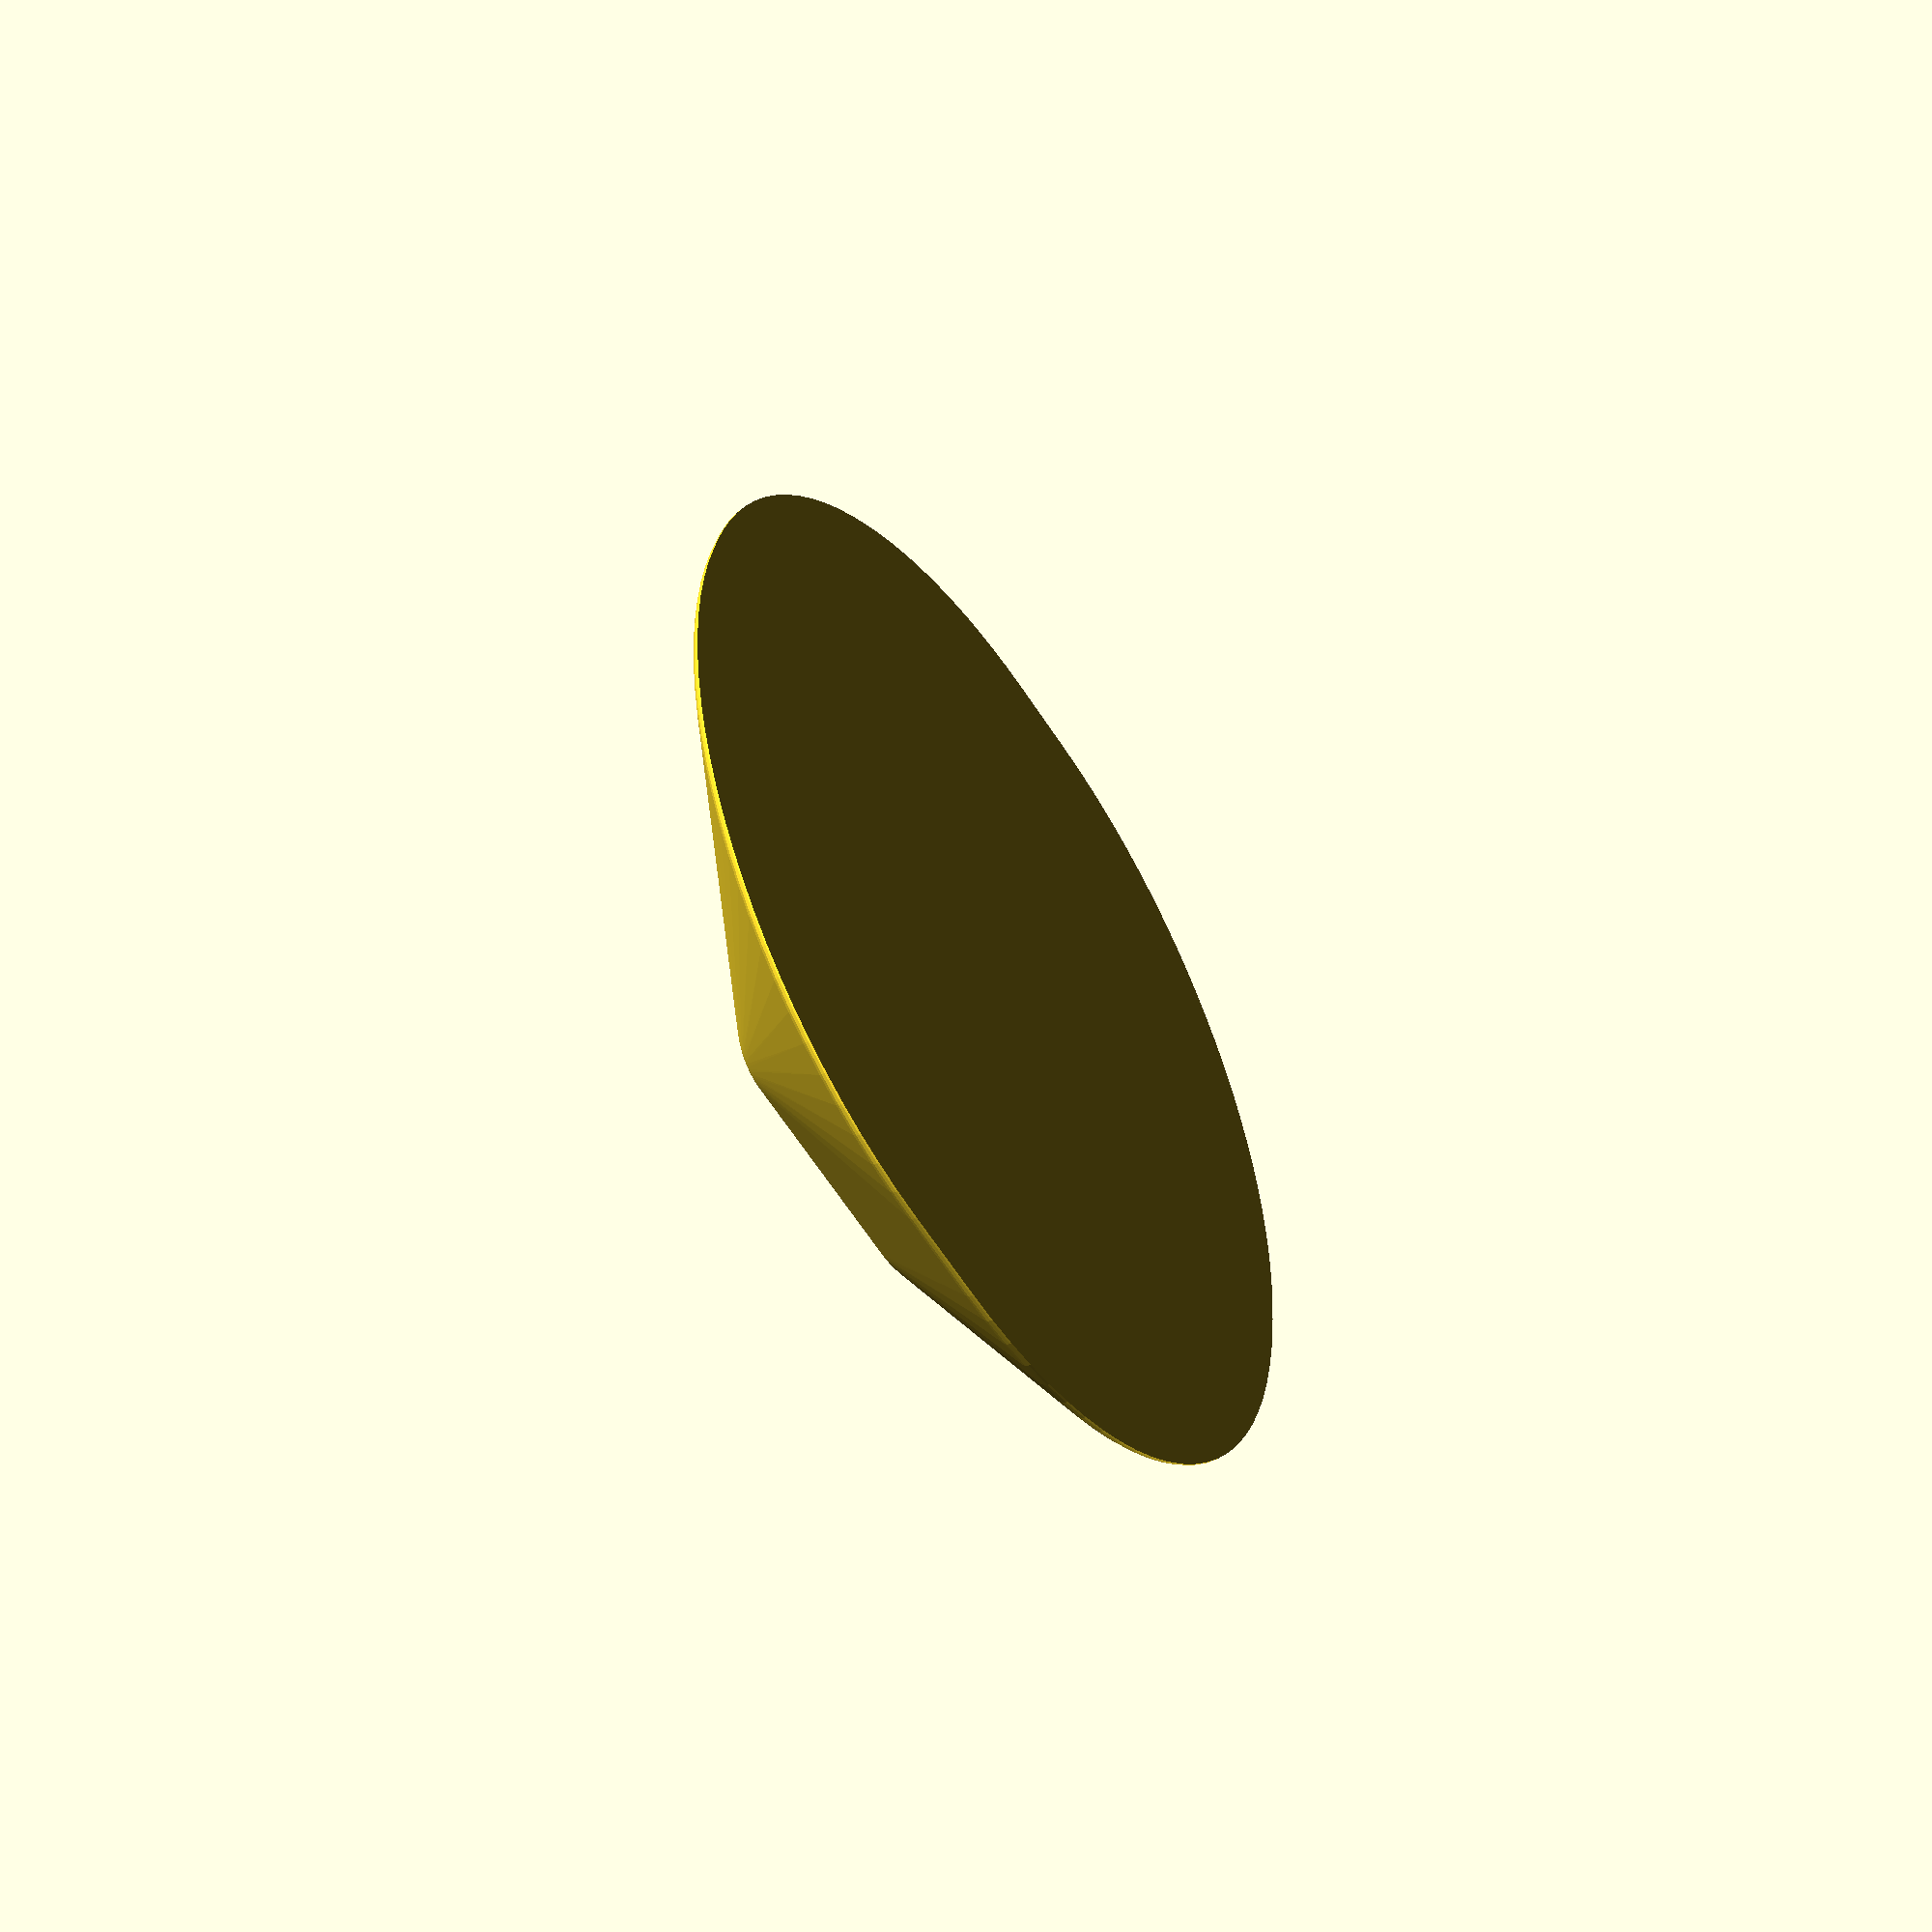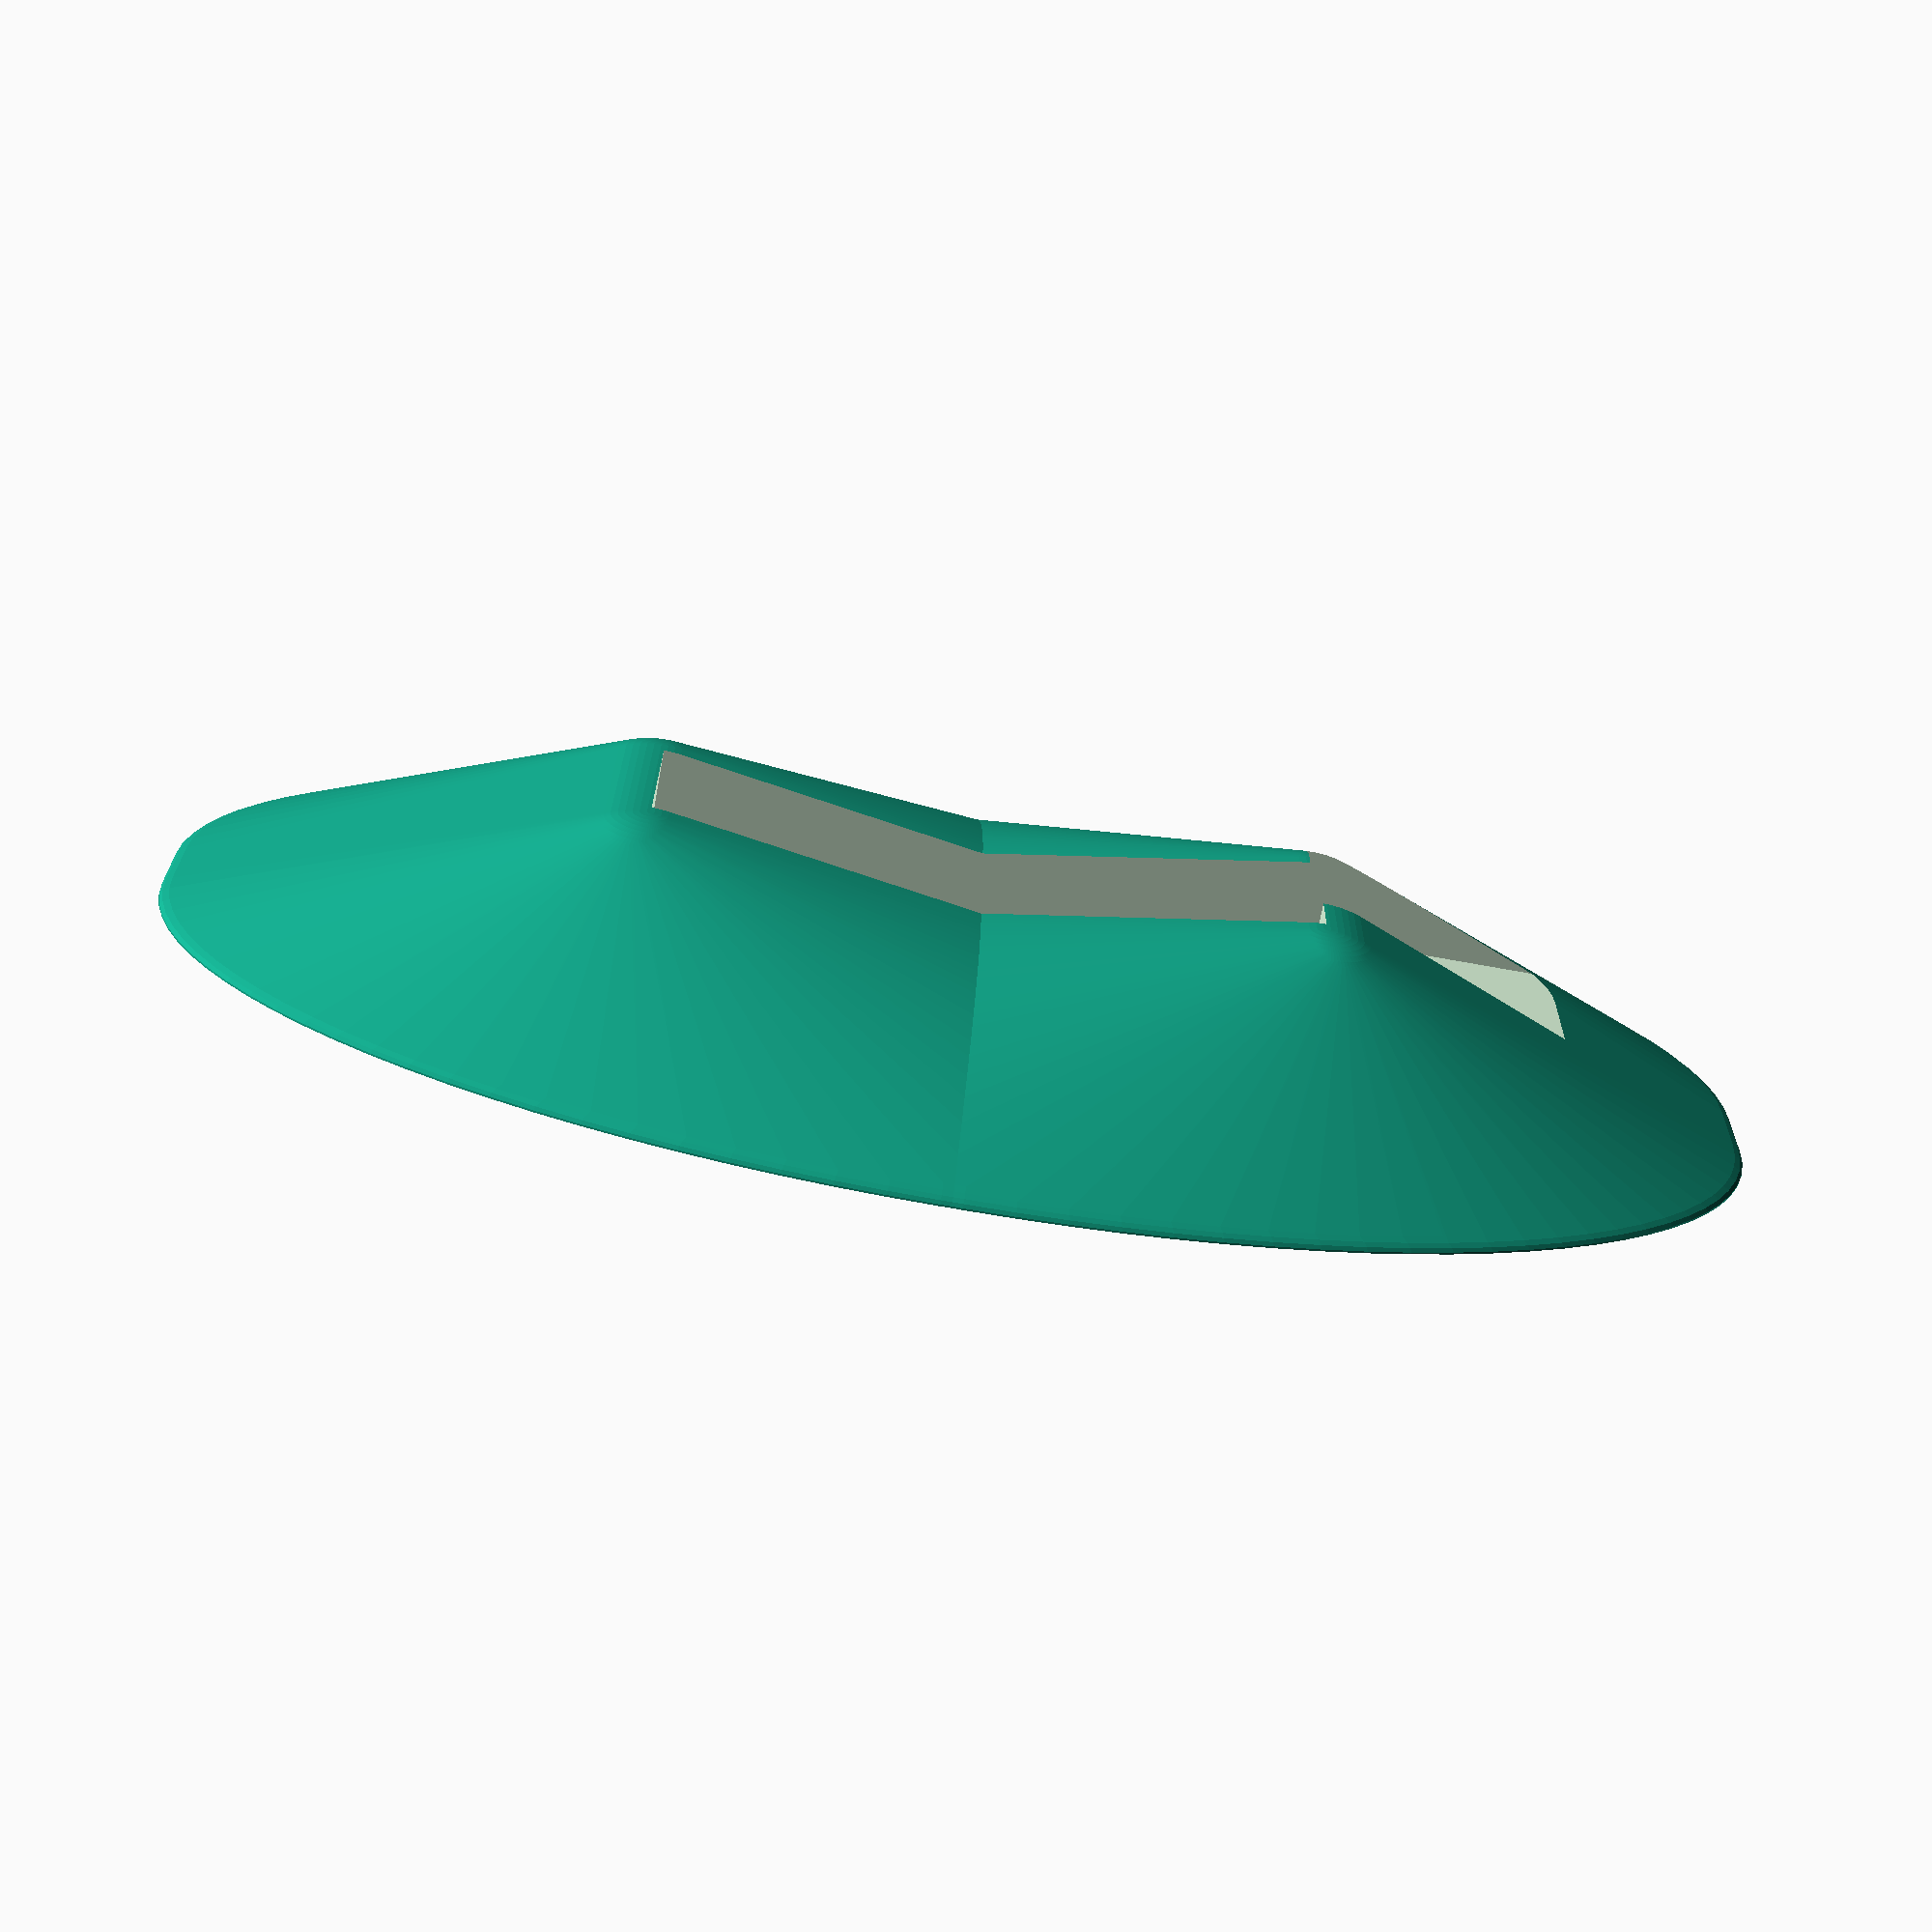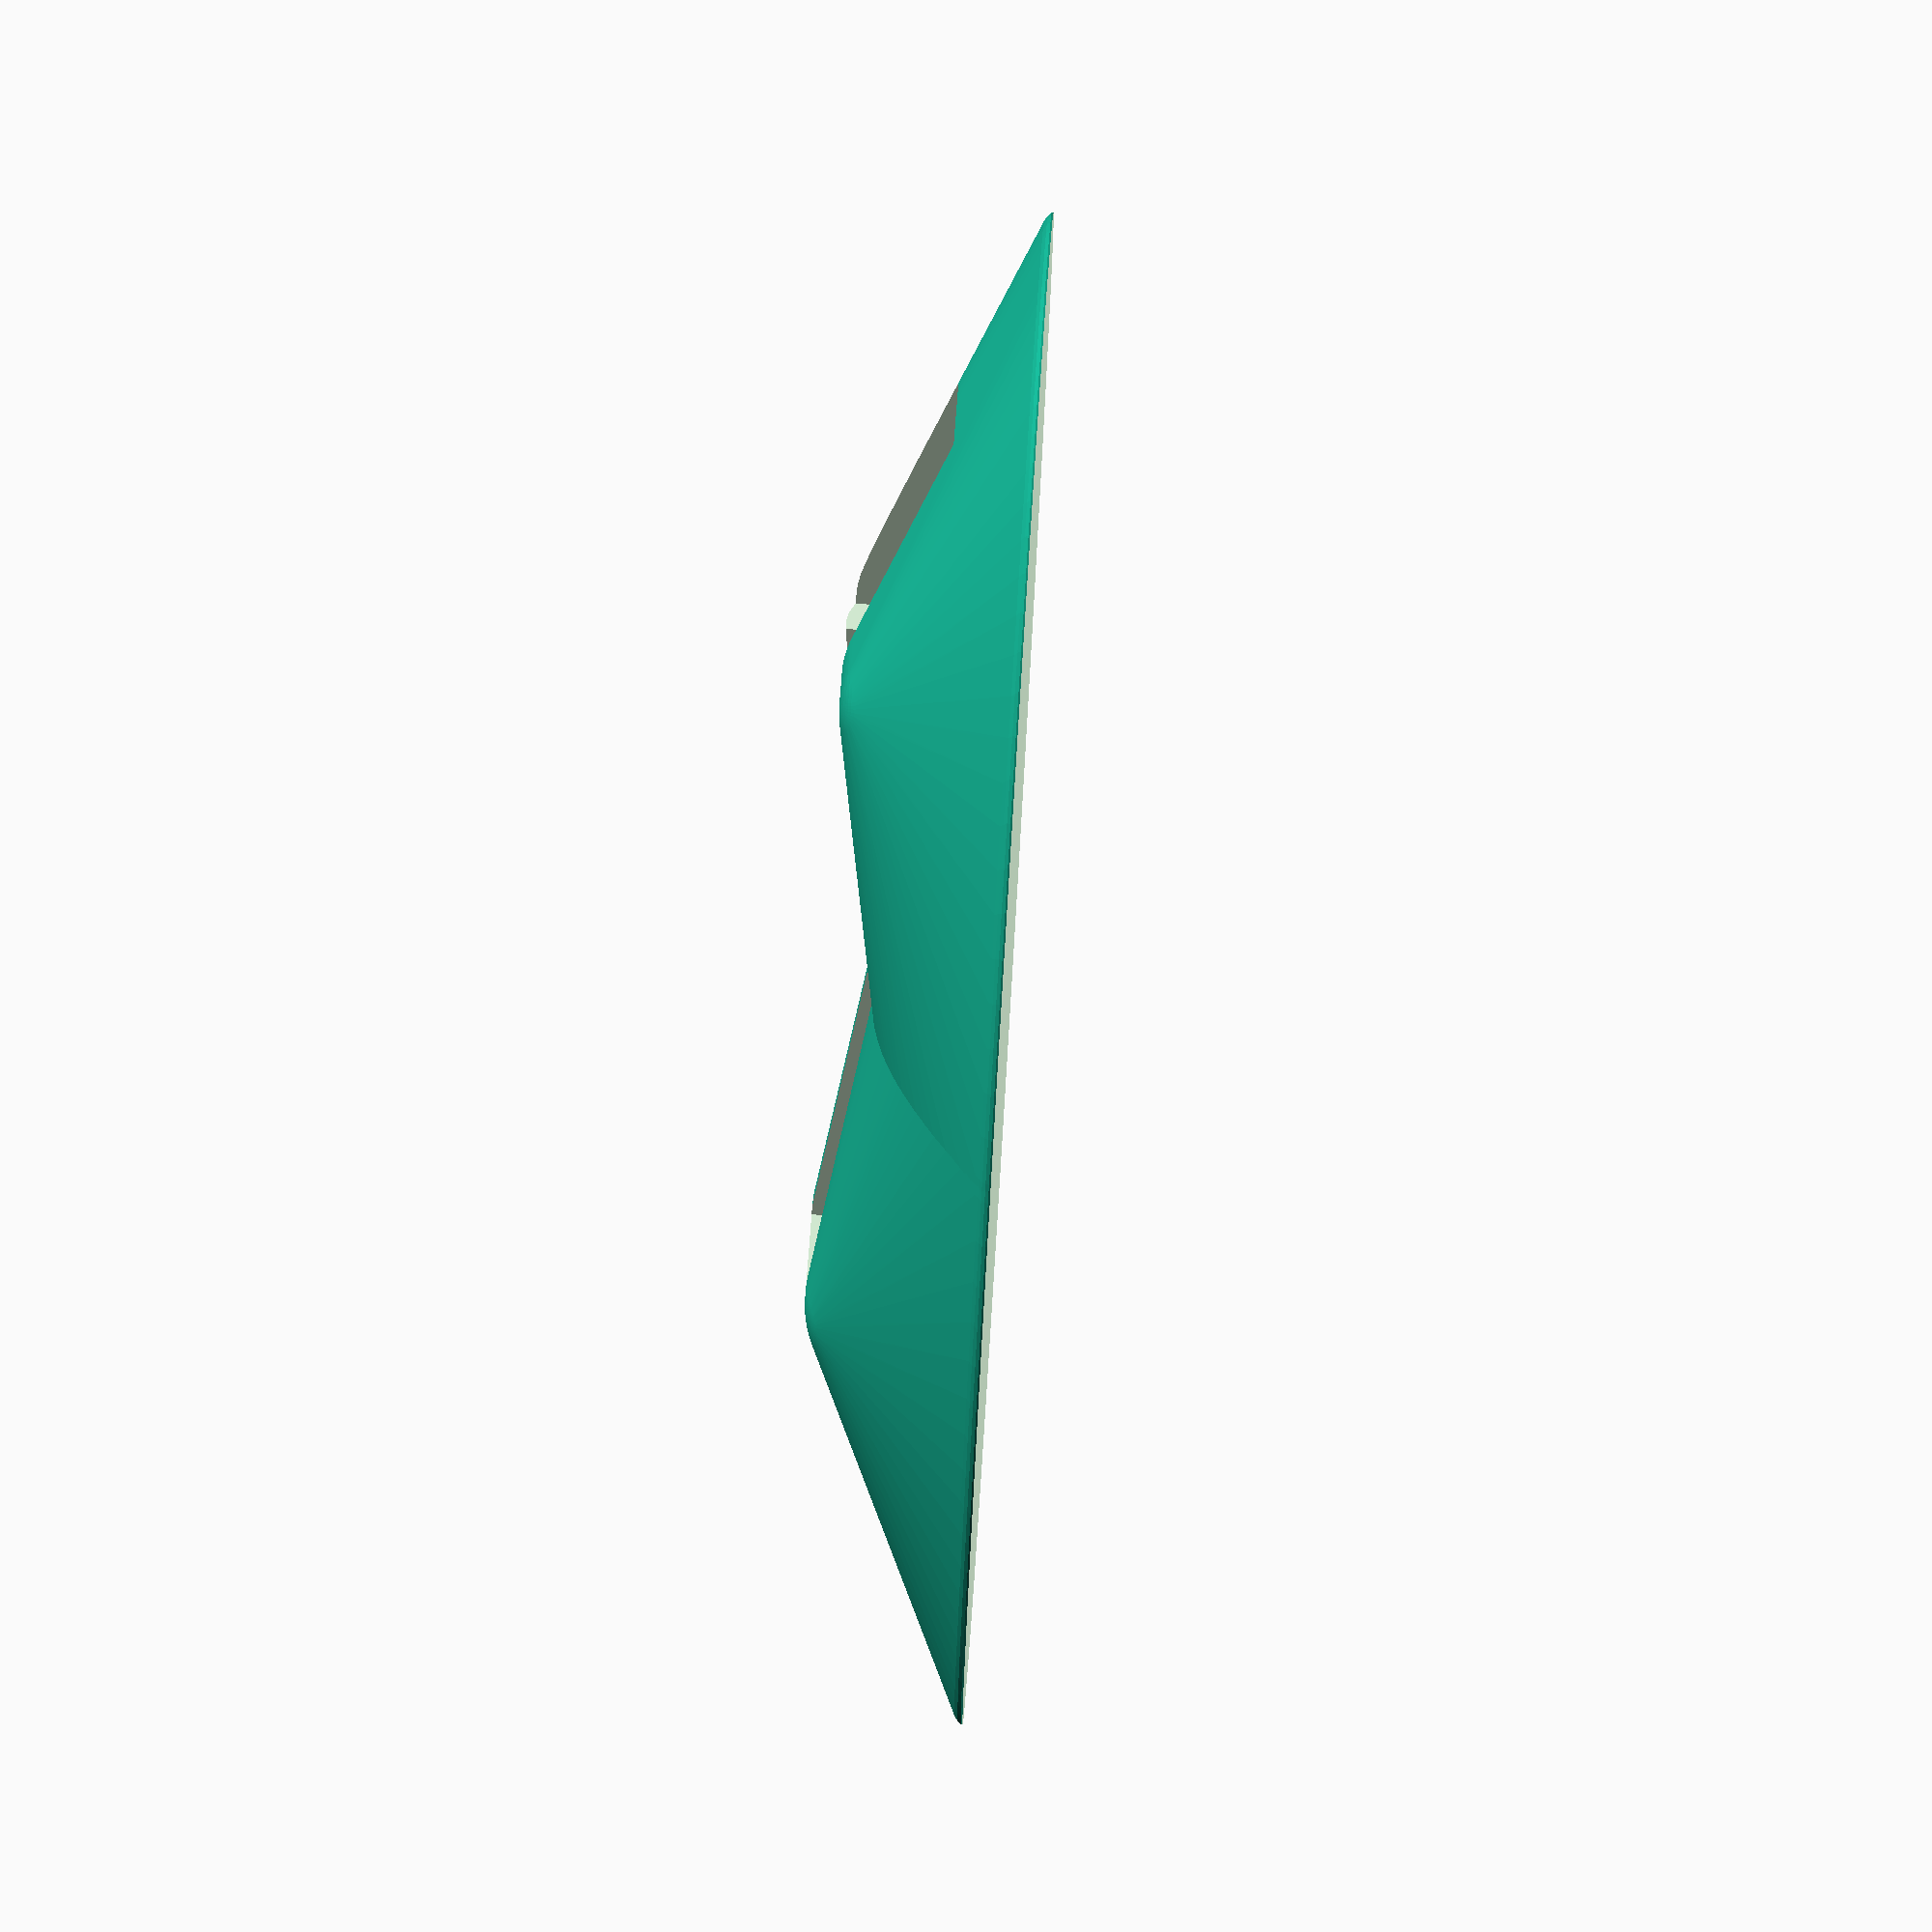
<openscad>
$fn=100;
x = 12;
y = 47.5;
z = 5;

module support(){
    hull(){
       translate([0,0,z])
        sphere(8);
       translate([-10,-23,0])
        scale([8,14,1])
        sphere(4);
       translate([0,-10,0])
        sphere(4);
       translate([8,-x*2,0])
        sphere(7);
    }
}


module base(){
    width=7;
    hull(){
        translate([width, y/2,0])
        support();
        translate([-width, y/2,0])
        mirror([1,0,0])
        support();
    }
    hull(){
        translate([width, -y/2,0])
        mirror([0,1,0])
        support();
        translate([-width, -y/2,0])
        mirror([1,0,0])
        mirror([0,1,0])
        support();
    }
}

ard_height = 30;
difference(){
    base();
    translate([0,0,ard_height/2+3])
    cube([x,y,ard_height], center=true);
    translate([-4,47,ard_height/2+6])
    cube([x,y,ard_height], center=true);
    translate([0,0,-10])
    cube([100,130,20], center=true);
}
</openscad>
<views>
elev=65.0 azim=353.4 roll=124.8 proj=p view=solid
elev=68.2 azim=90.7 roll=349.8 proj=p view=wireframe
elev=97.8 azim=125.2 roll=86.4 proj=o view=wireframe
</views>
